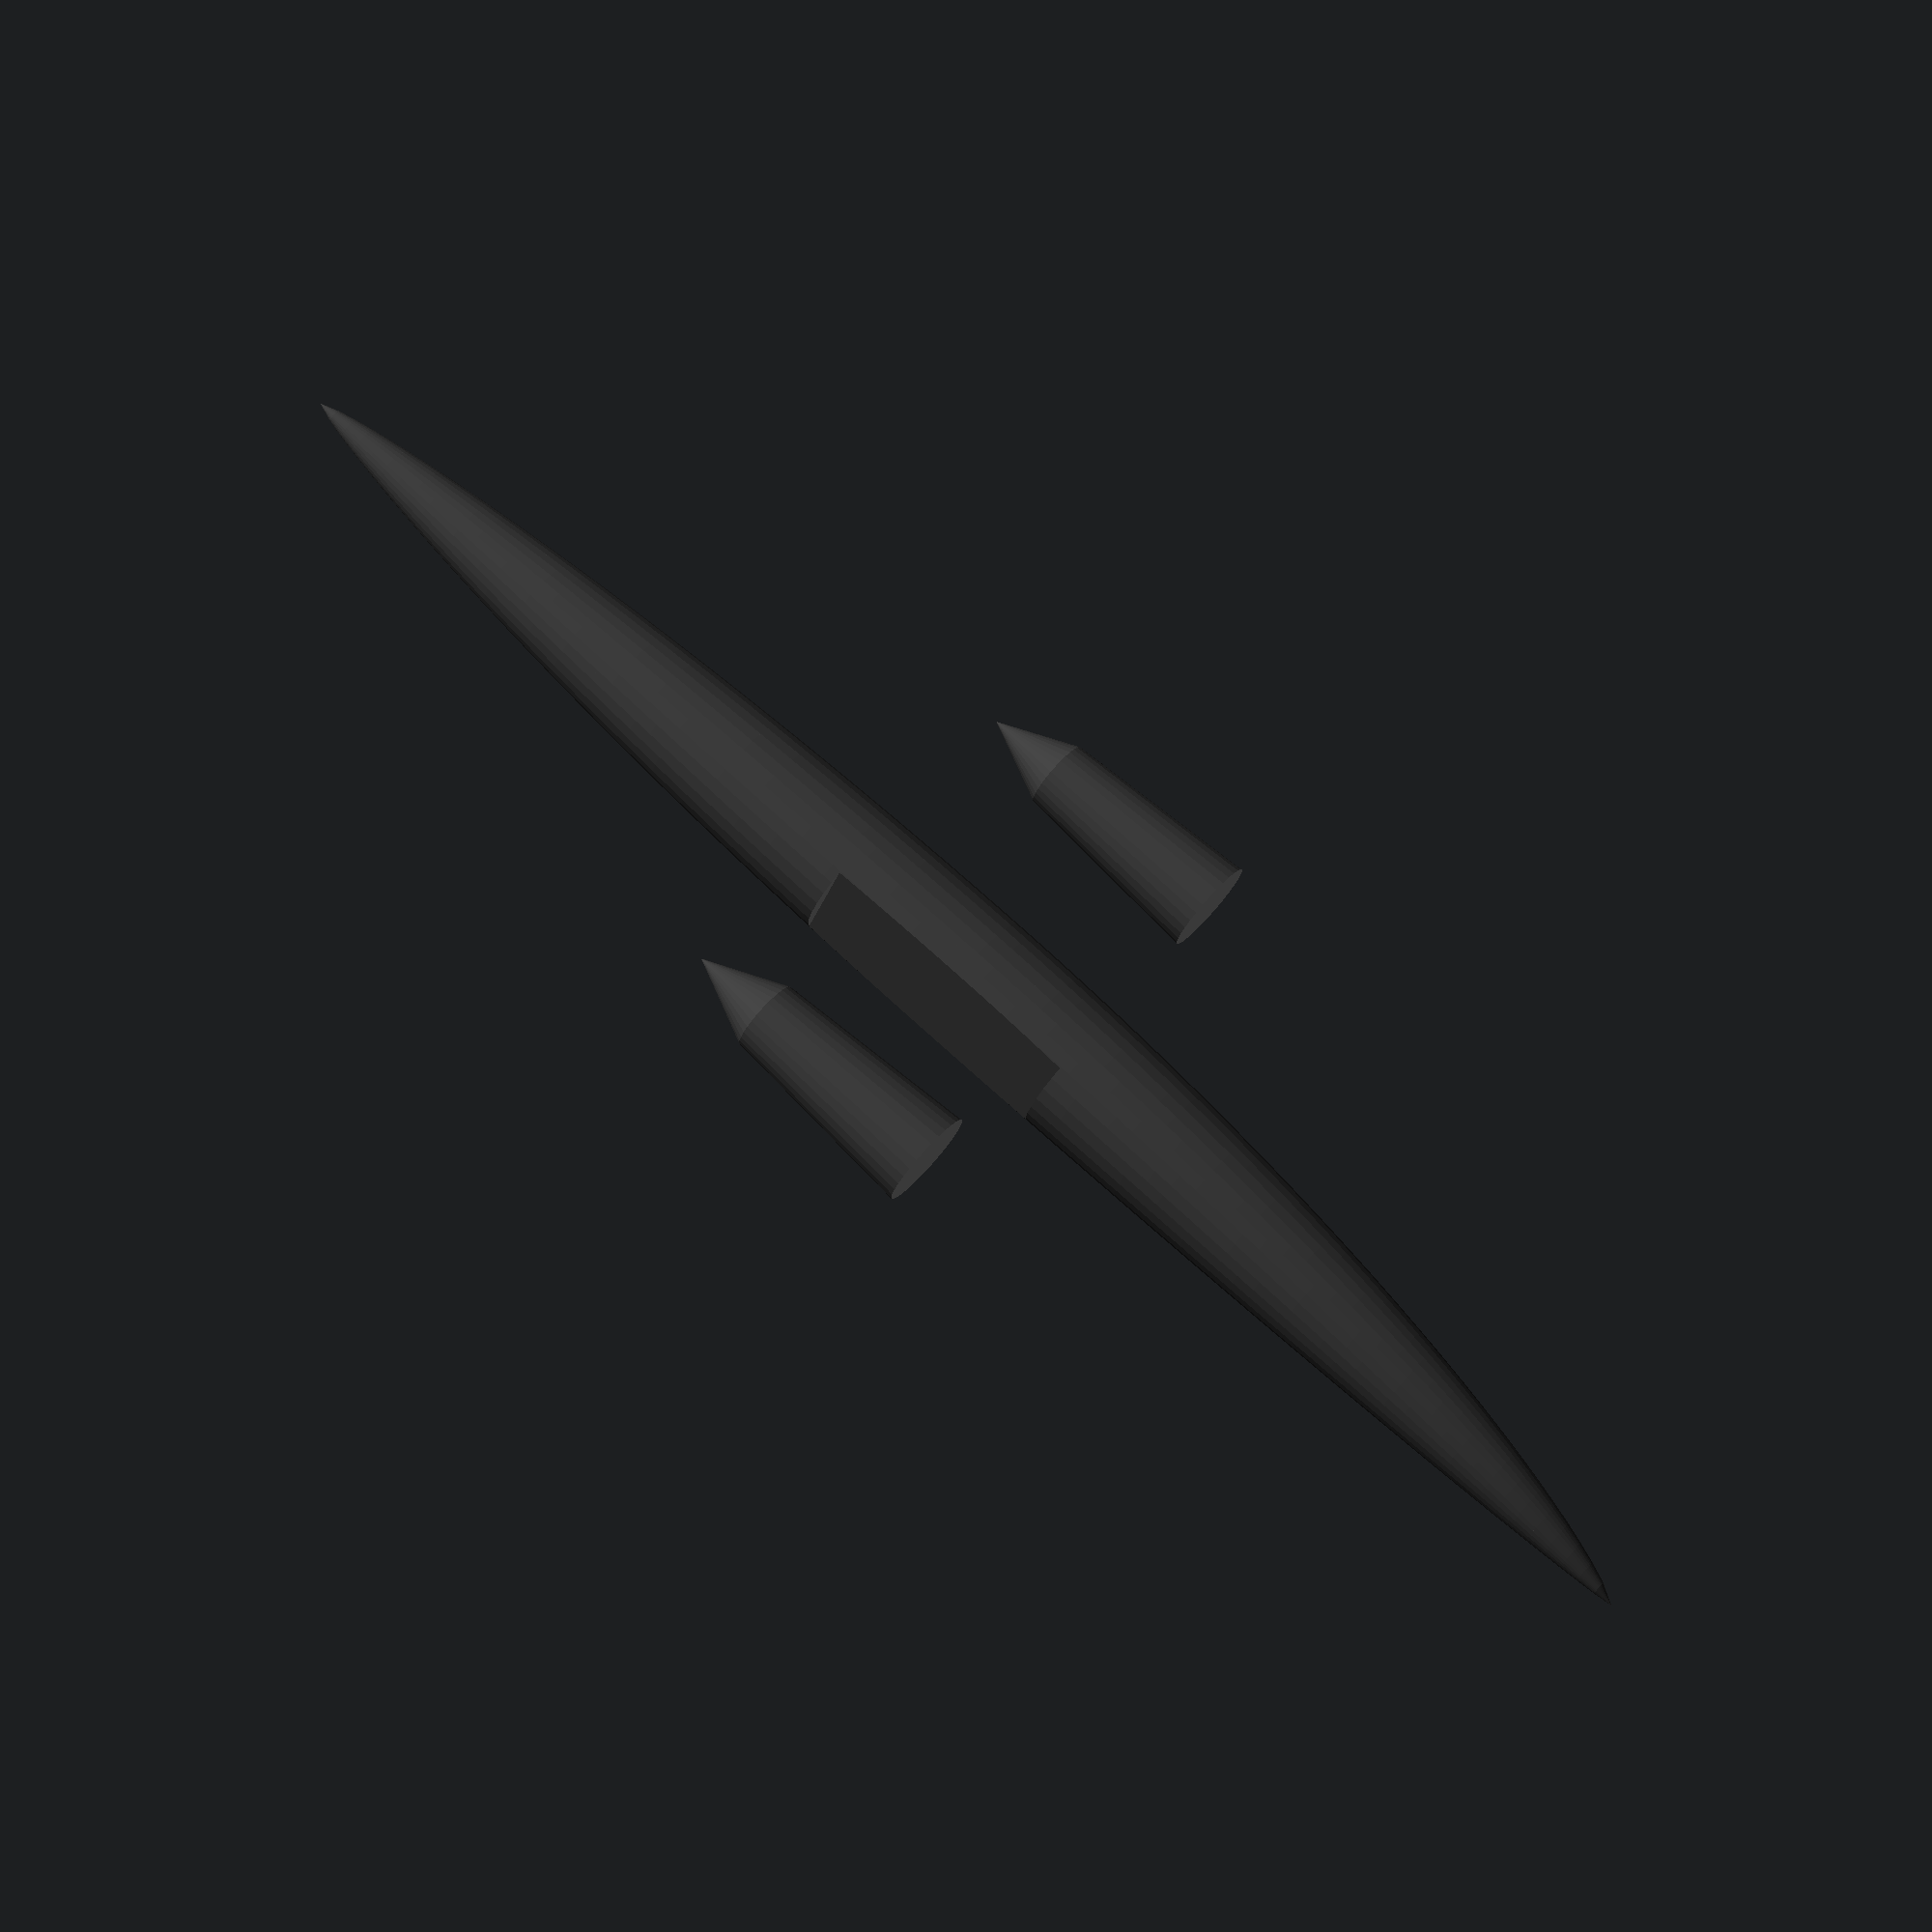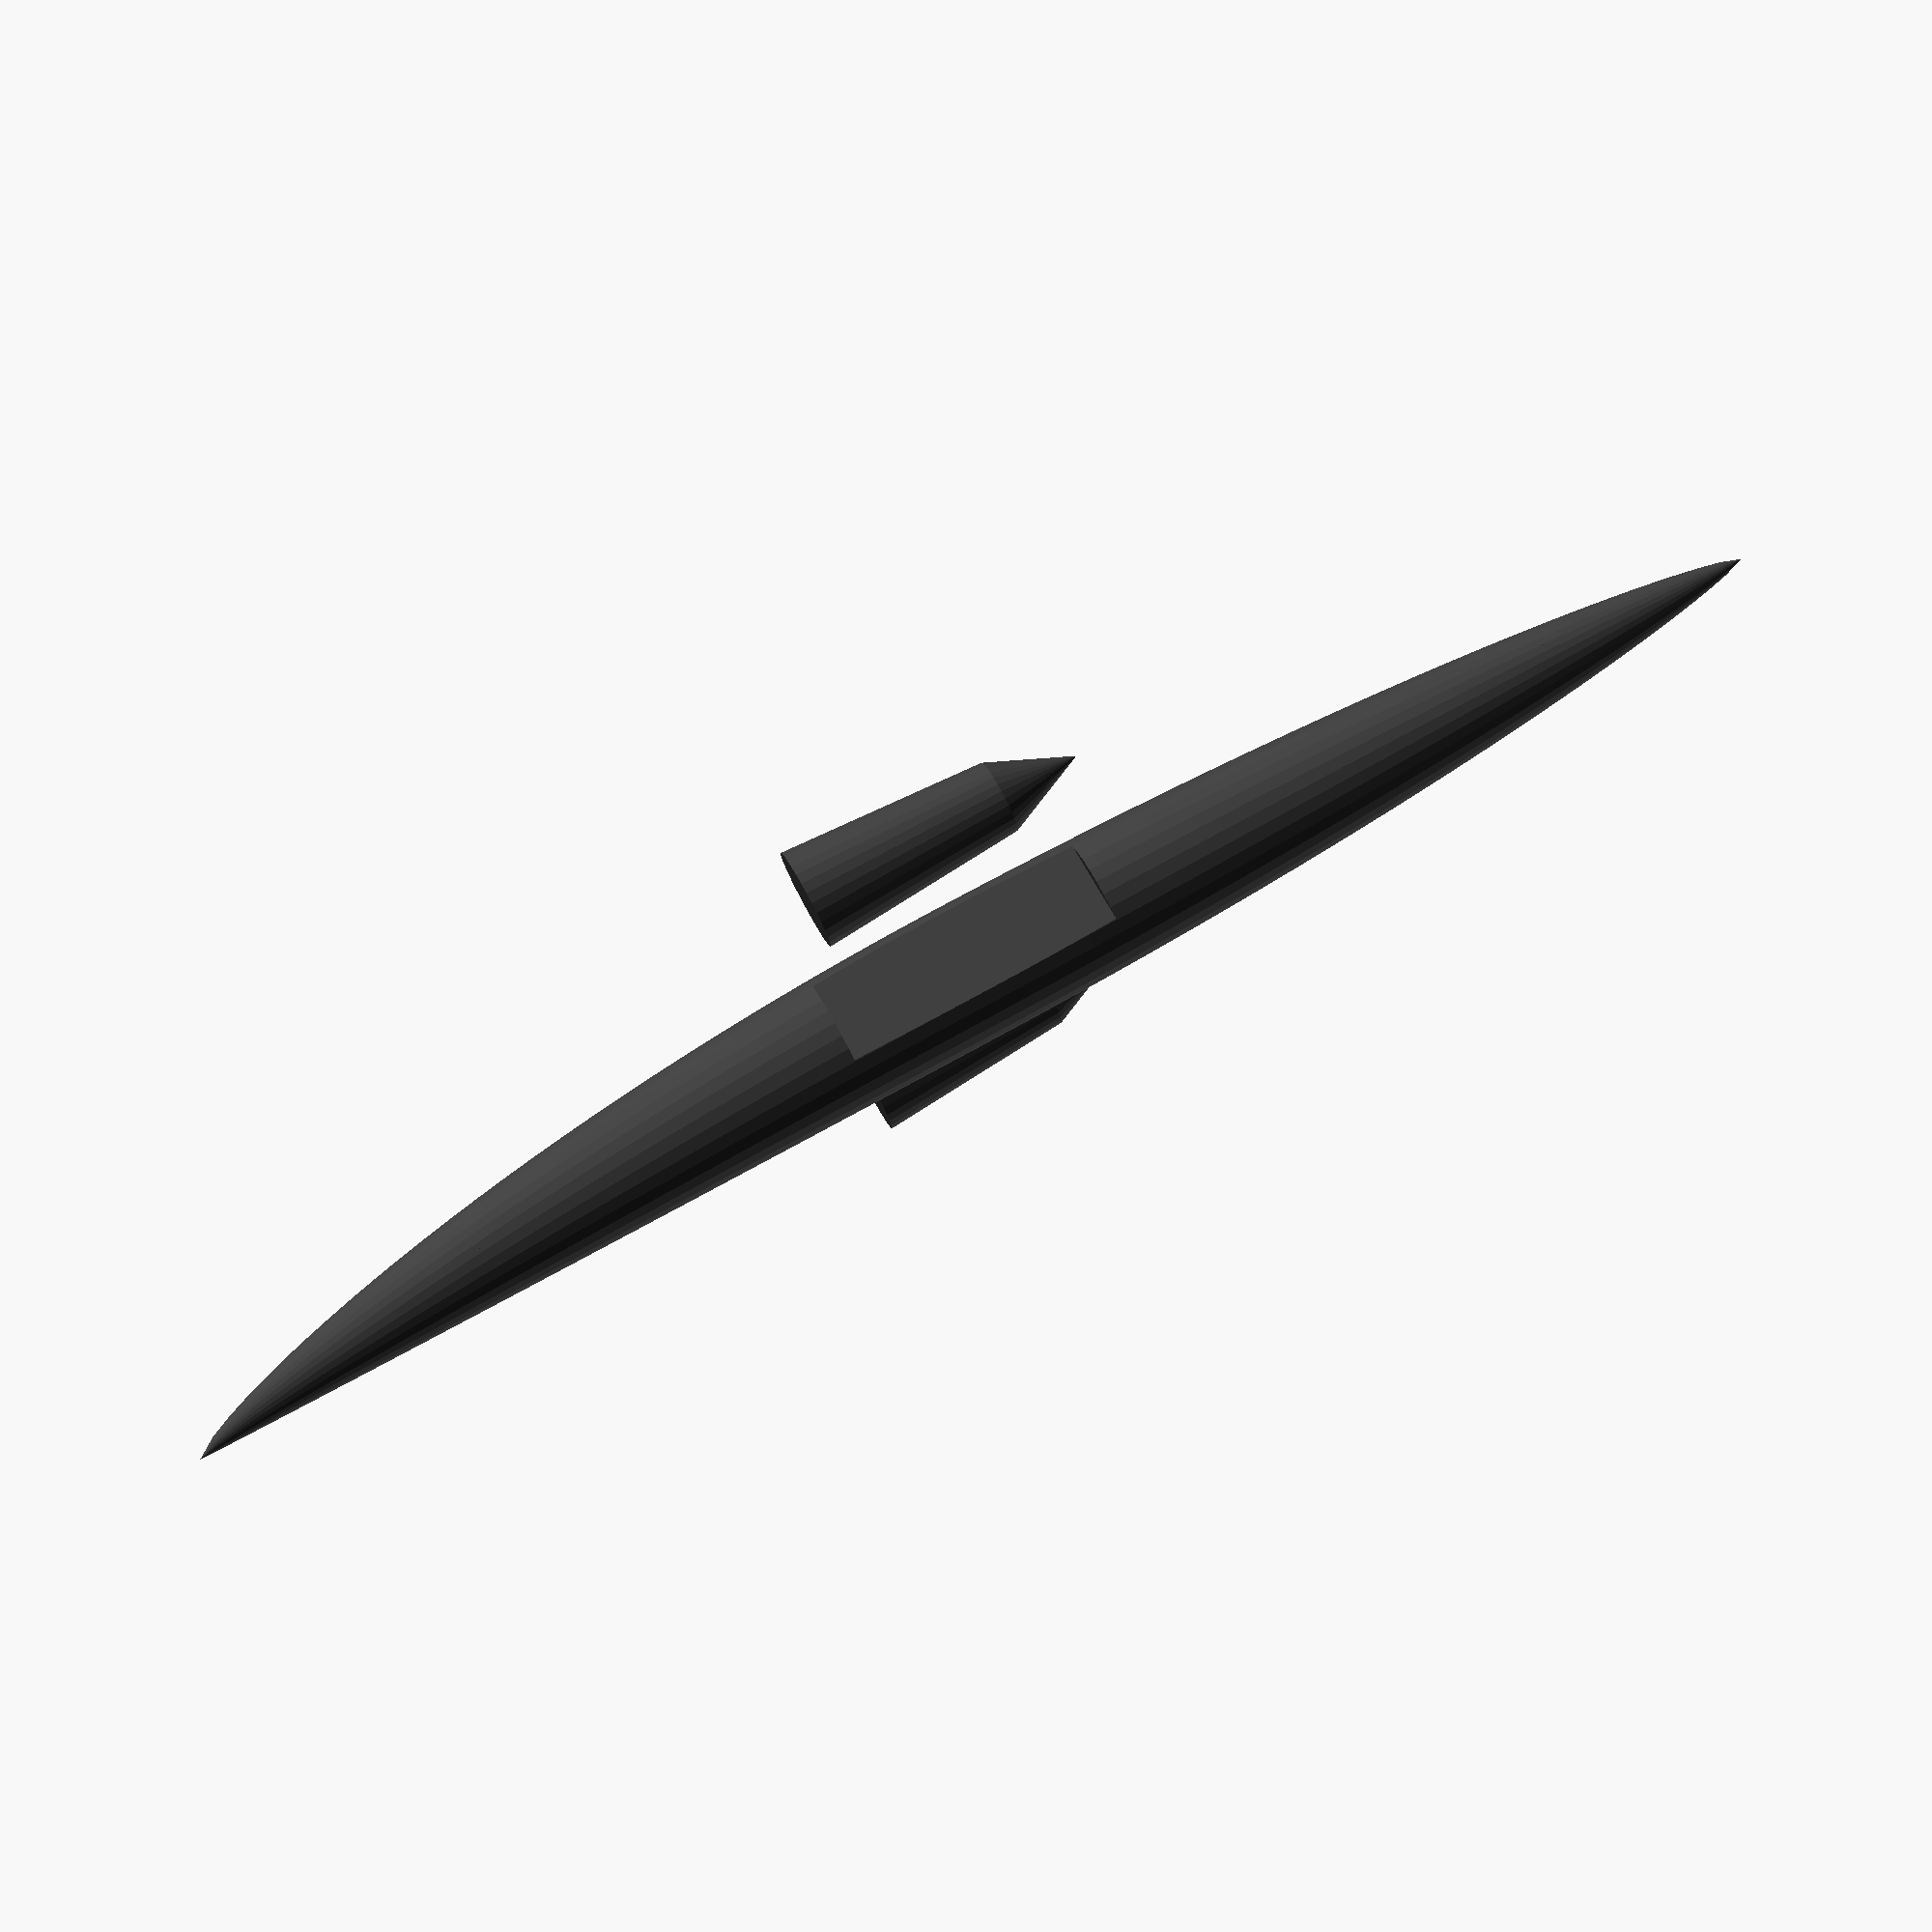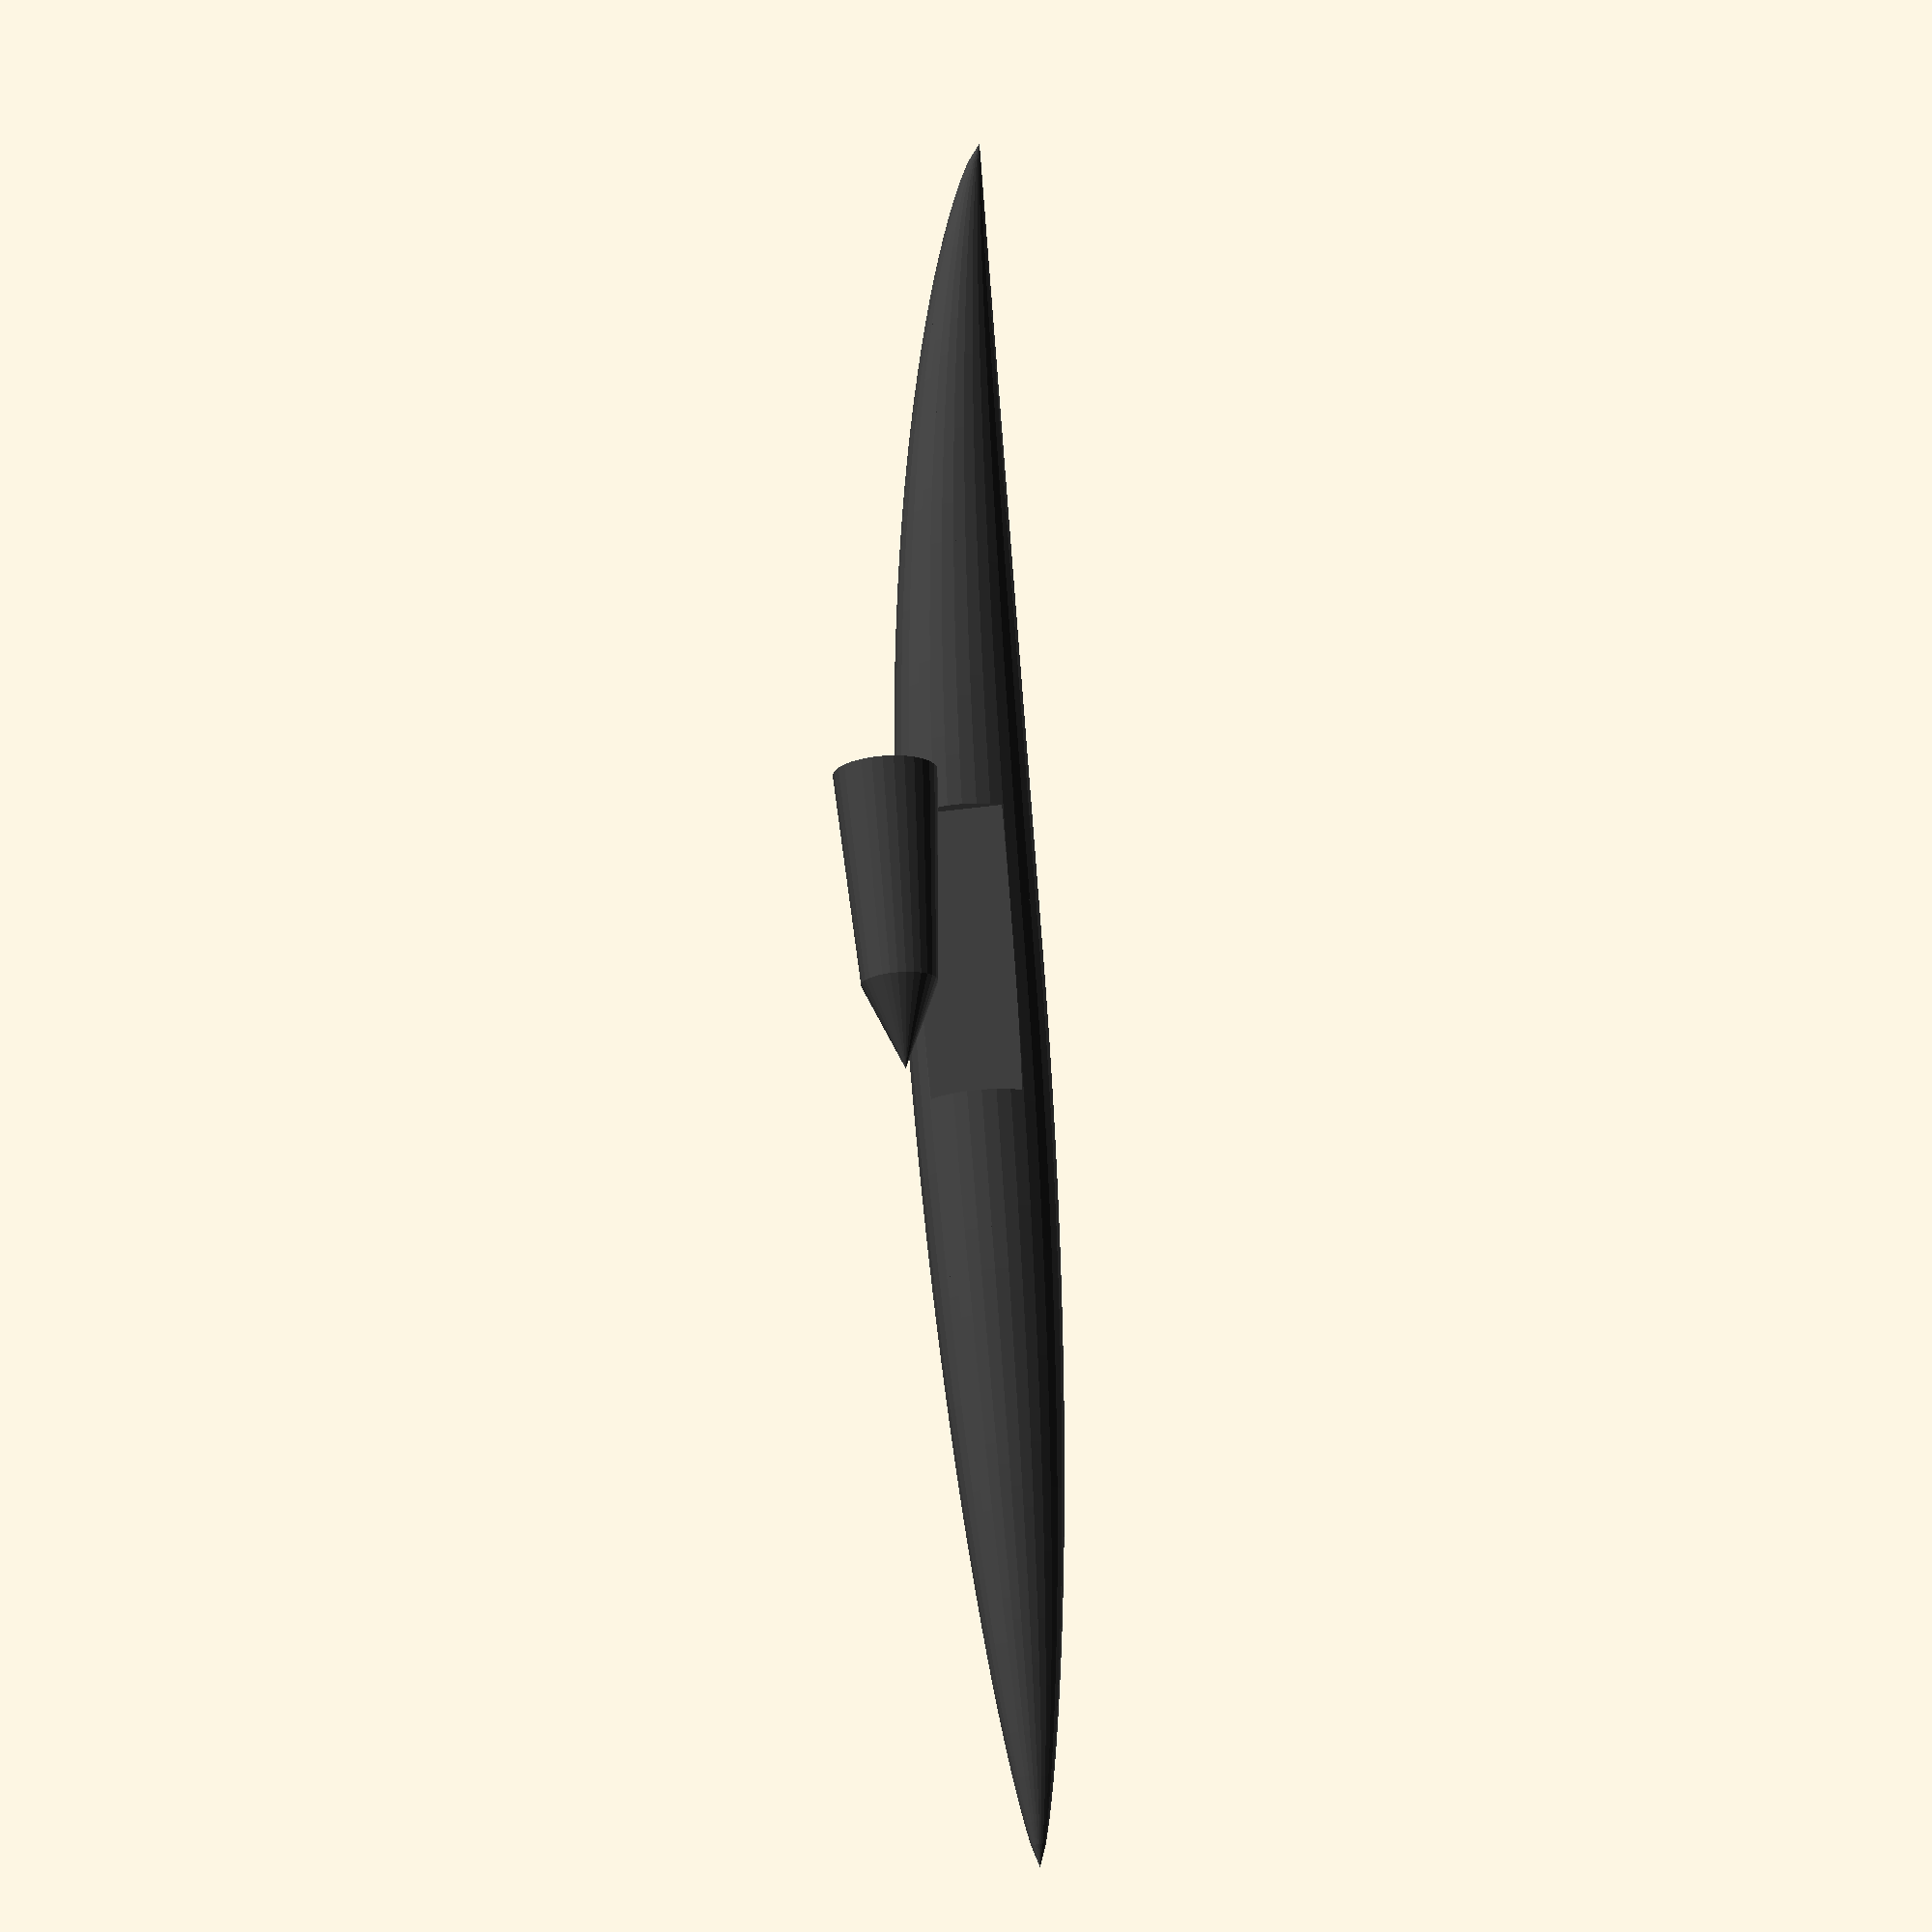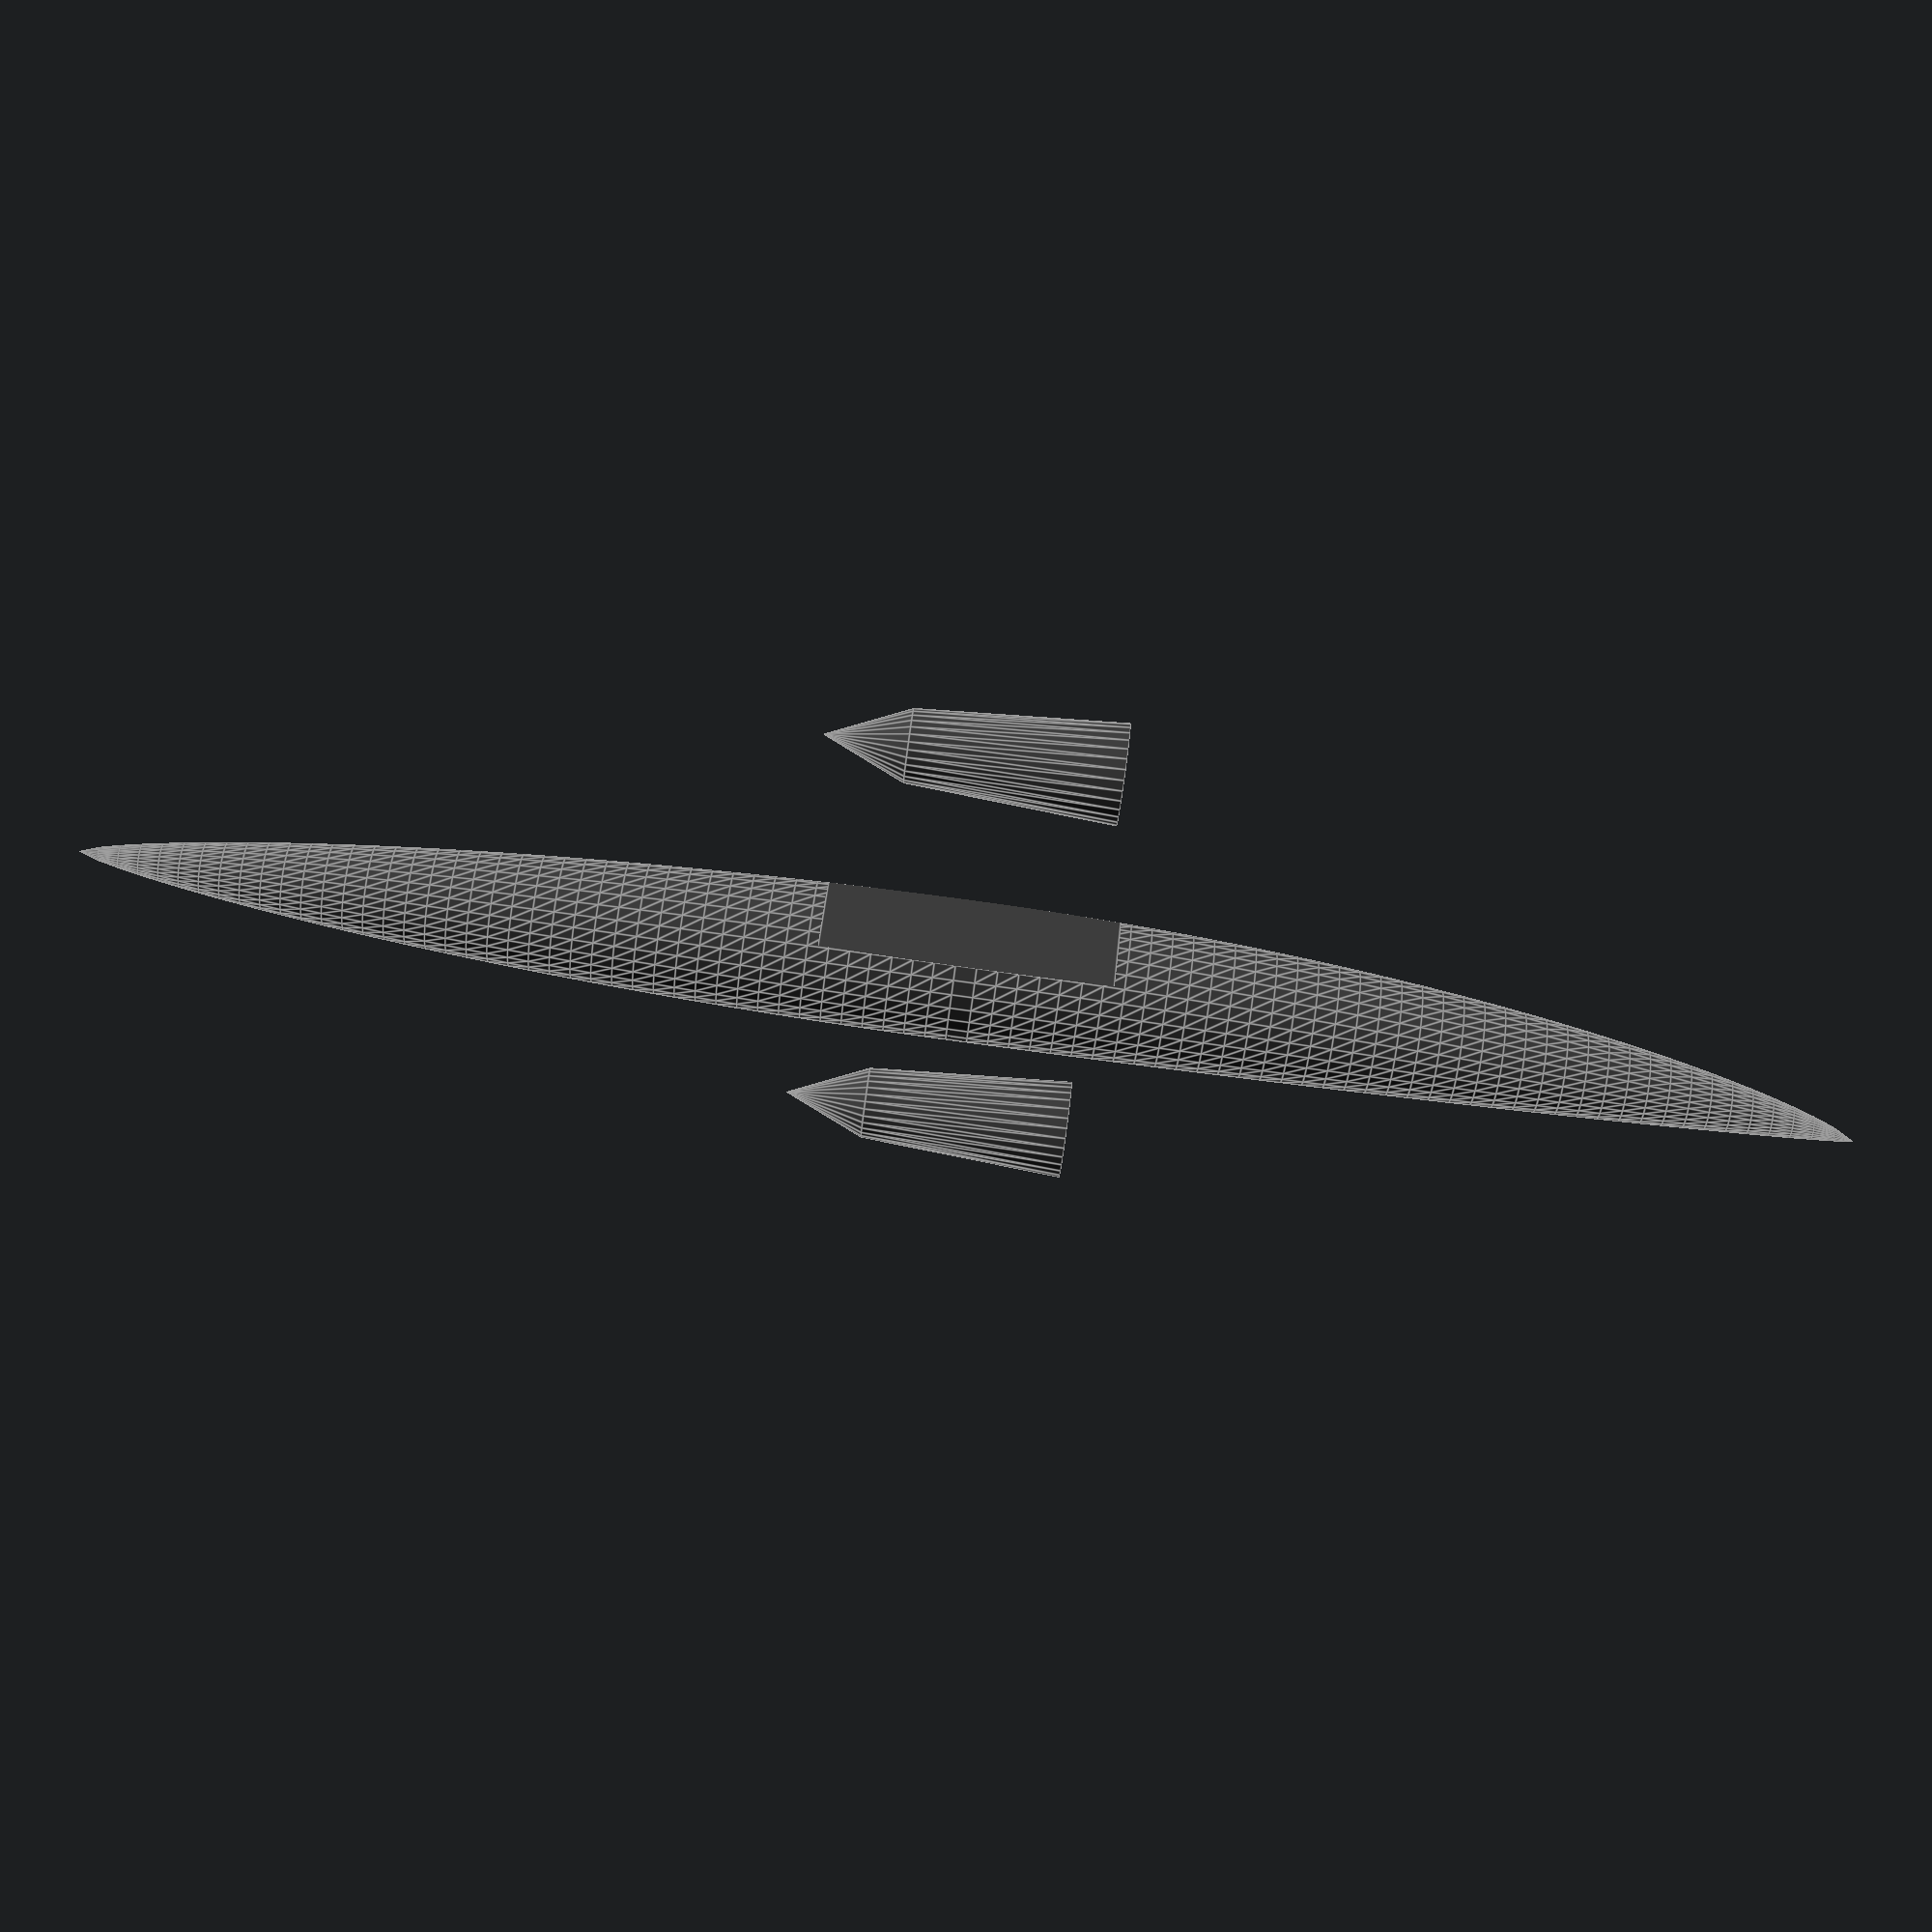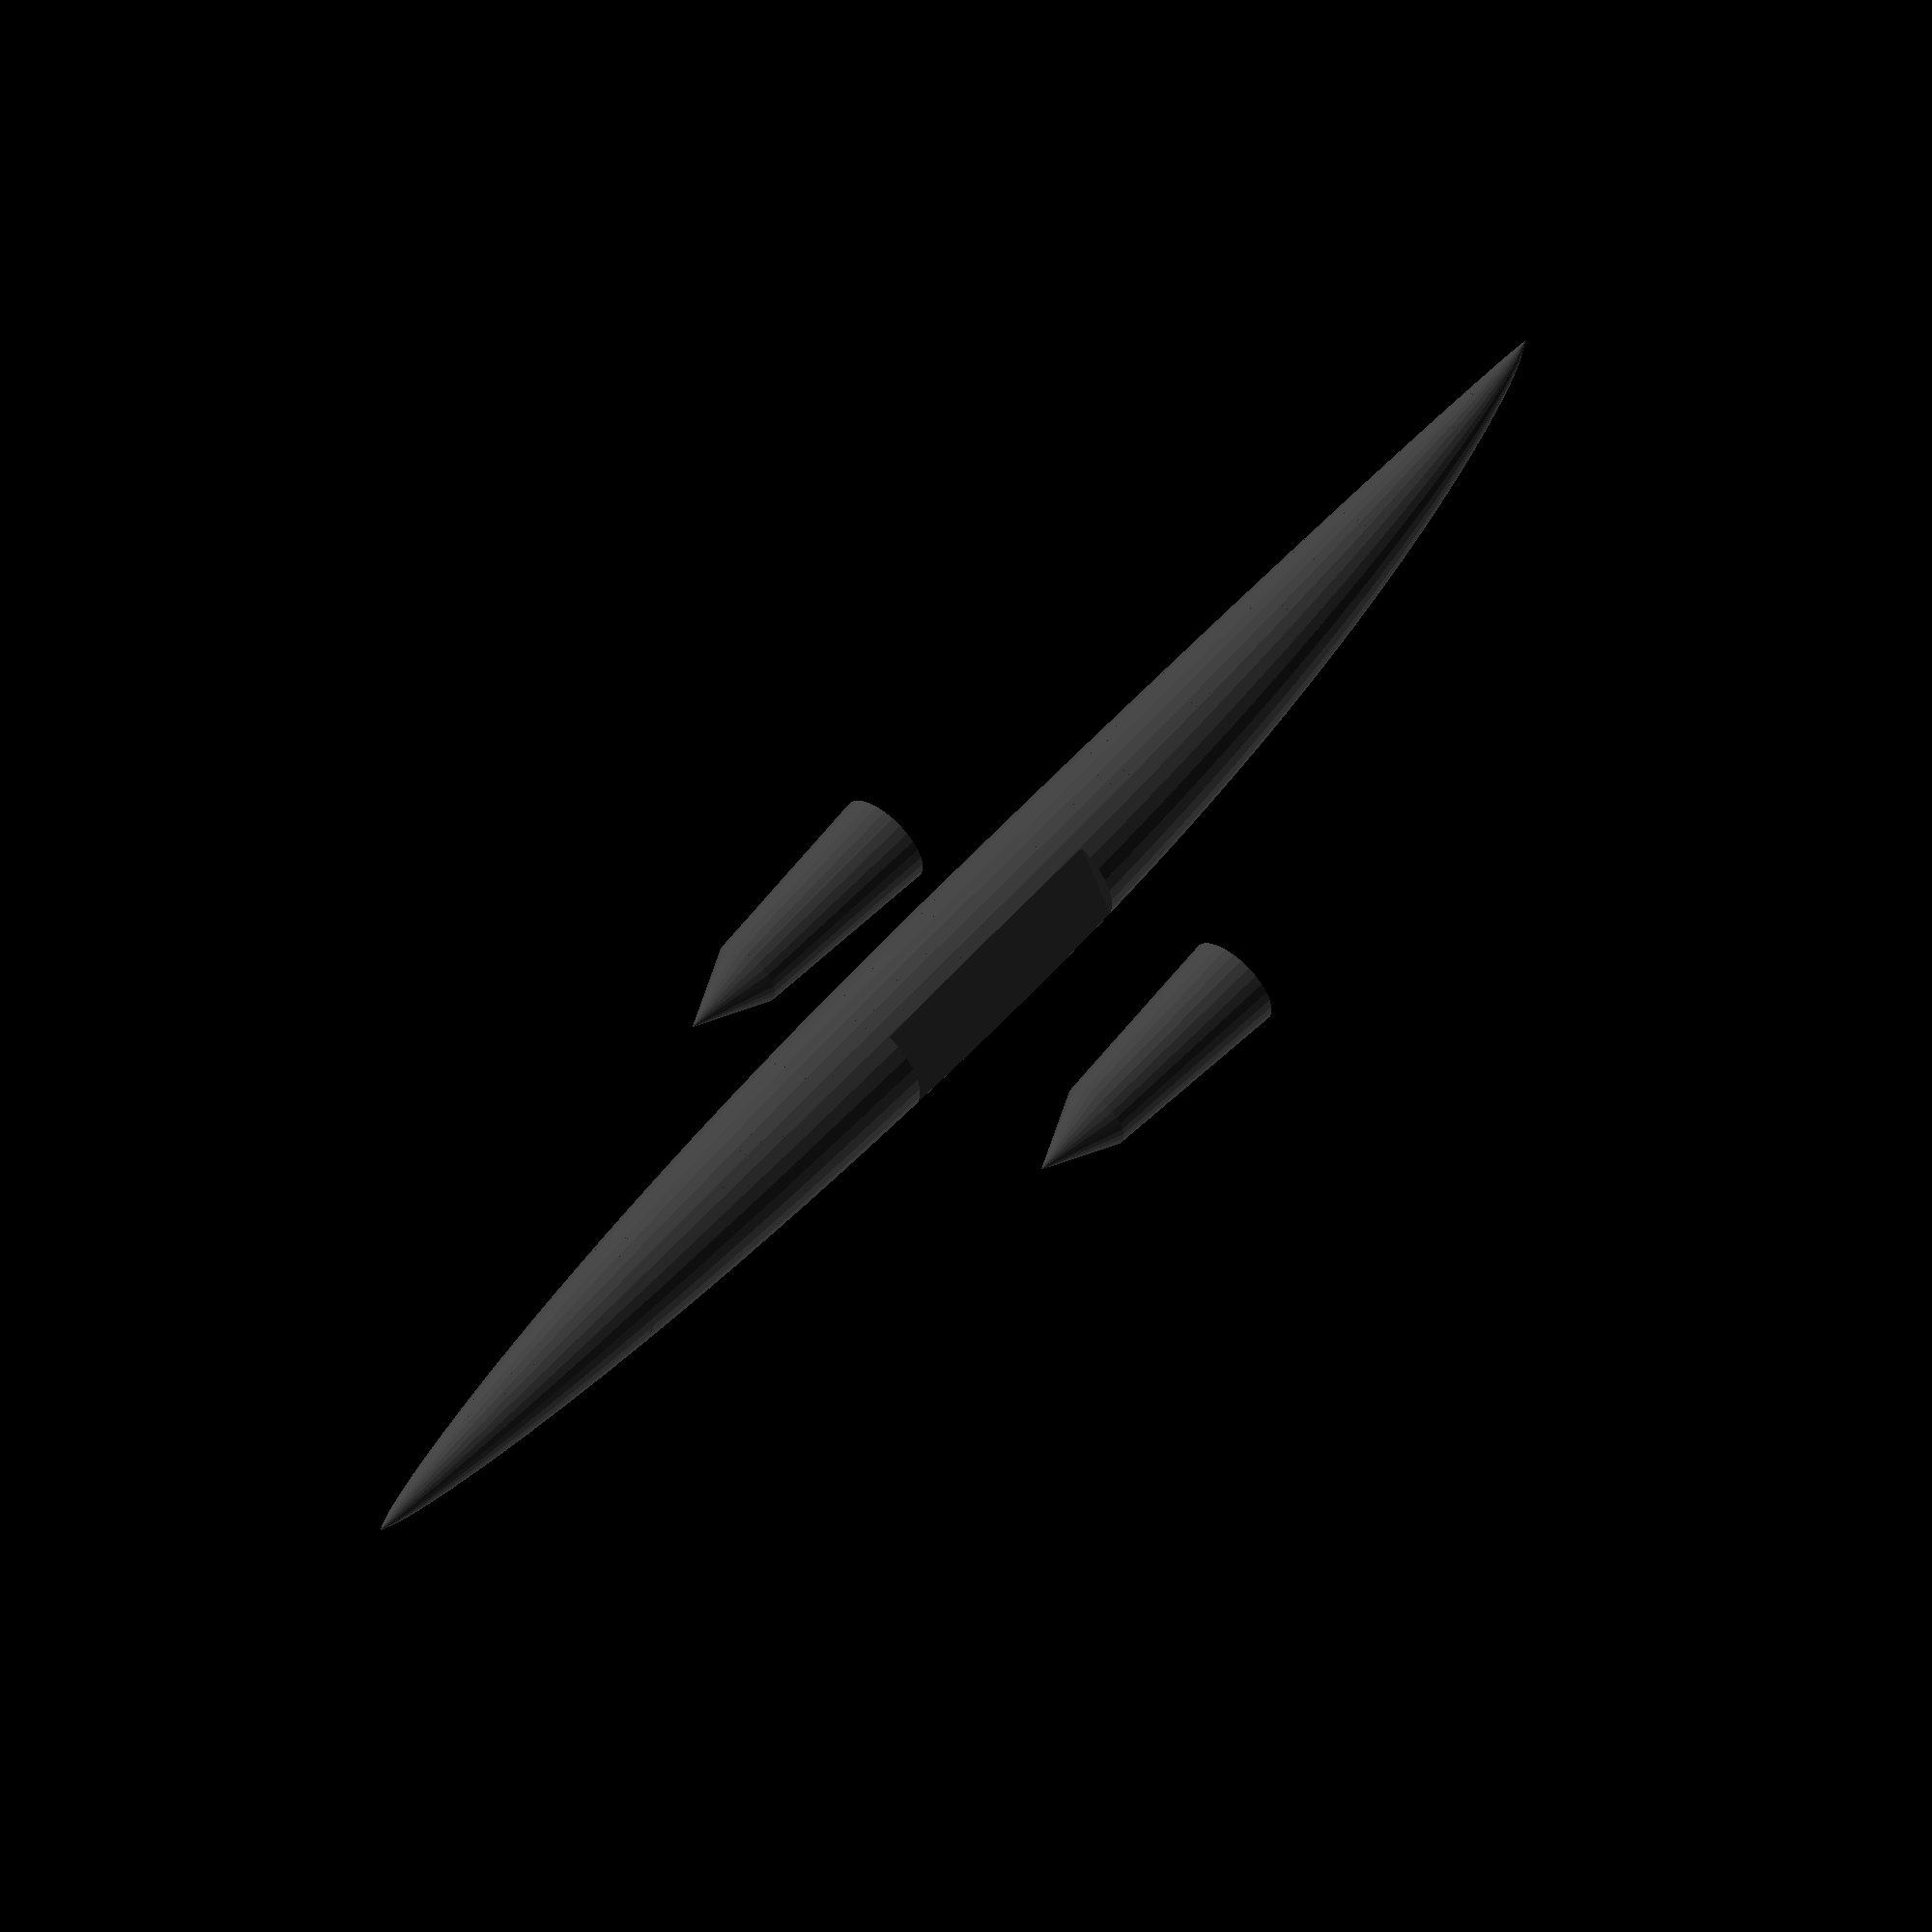
<openscad>
L = 85;
R = 6.75 / 2;
payload = [14, 5, 5.5];

function sears_hack(x) = R * pow(4 * x/L * (L-x)/L, 3/4);

module body() {
   dx = 1;
   for(x=[0:dx:L-dx]) {
	    assign(r1 = sears_hack(x), r2 = sears_hack(x+dx)) {
      multmatrix( [
         [ 0, 0,     1,           x-L/2 ],
         [ 0, 1,     0,               0 ],
         [-1, 0, x > L/2 ? 0 : (r1-r2)/dx, x>L/2 ? 0 : R-r1],
         [ 0, 0,     0,               1 ]
      ] ) cylinder(r1 = r1, r2=r2, h = dx);
	   }
	}
}

module wing() {
   linear_extrude(height=.5)
   polygon(
      points = [[-7, -2], [7, -2], [2, 10], [-5, 10]],
      paths = [[0,1,2,3],[1,2,3,0]]
   ); 
}

module engine() {
   rotate(a=[0, 90, 0]) {
      cylinder( r1=2.4, r2=1.75, h=10, center = true );
      translate( [0,0,5] )
      cylinder( r1=1.75, r2=0, h=4 );
   }
}

module canard() {
    translate([38, 0, 0])
    linear_extrude(height=.1)
    polygon(
    points = [[0, 0], [3, 0], [-1.9, 4], [-2.1, 4]],
    paths = [[0,1,2,3],[1,2,3,0]]
);
}

module rudder() {
   width = .5;
   height = 5;
   translate([-40, width/2, R])
      rotate(a=[90, 0, 0])
      linear_extrude(height=width)
      polygon(
	    points = [[0, 0], [6, 0], [-2, height], [-3, height]], 
	    paths = [[0,1,2,3],[1,2,3,0]]
	    );
}

module payload_mask() {
   translate([-payload[0]/2, payload[1]/2, -R])
   cube([payload[0],R,2*R]);
}

module fuselage() {
   difference() {
      body();
      union() {
         payload_mask();
         mirror([0,1,0]) payload_mask();
      }
   }
   translate([0, 3, -2]) wing();
   mirror([0, 1, 0]) translate([0, 3, -2]) wing();
   translate([-1, 12, -2] ) engine();
   translate([-1, -12, -2] ) engine();
   canard();
   mirror([0, 1, 0]) canard();
   rudder();
}

color([0.25,0.25,0.25])
fuselage();
$fs = .1;

</openscad>
<views>
elev=38.4 azim=322.5 roll=159.1 proj=p view=solid
elev=115.2 azim=173.4 roll=207.9 proj=p view=wireframe
elev=223.6 azim=242.5 roll=261.2 proj=p view=wireframe
elev=135.6 azim=5.6 roll=174.7 proj=p view=edges
elev=48.9 azim=133.4 roll=18.0 proj=o view=solid
</views>
